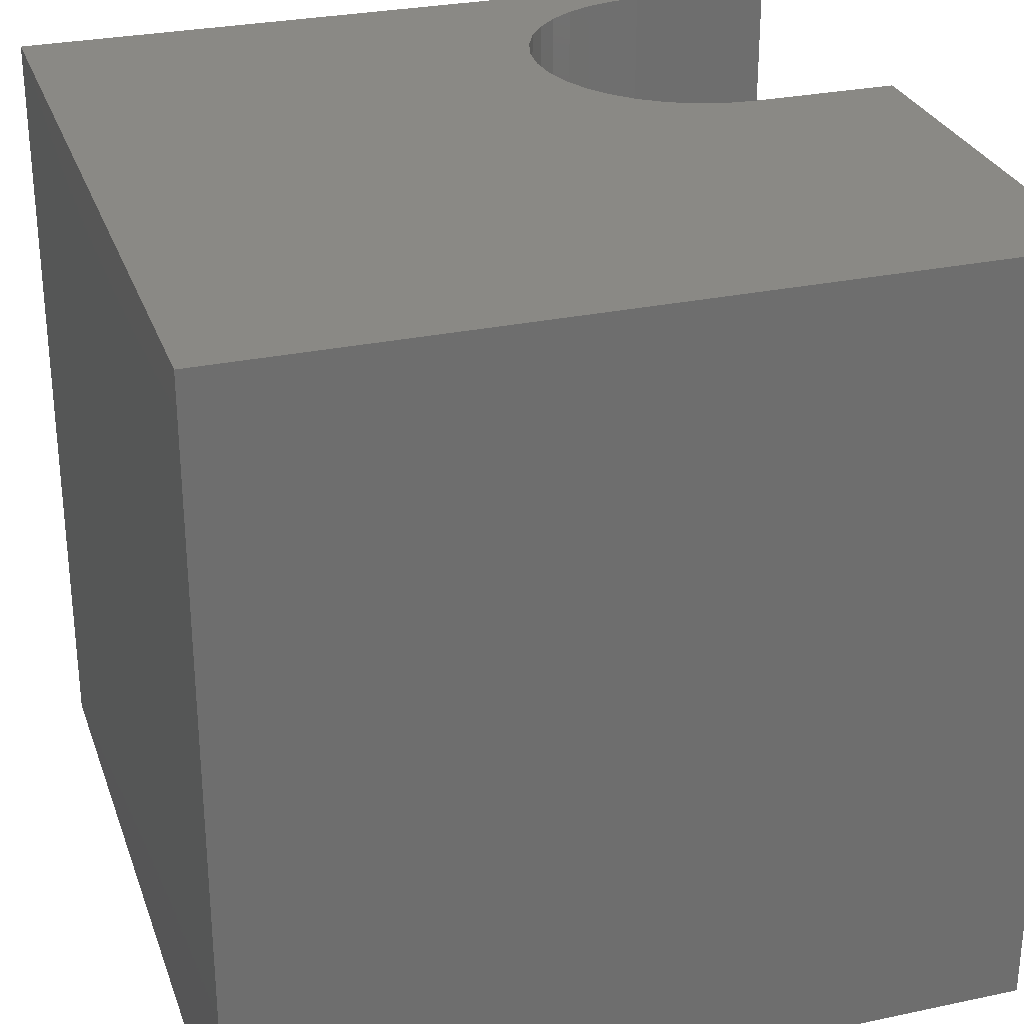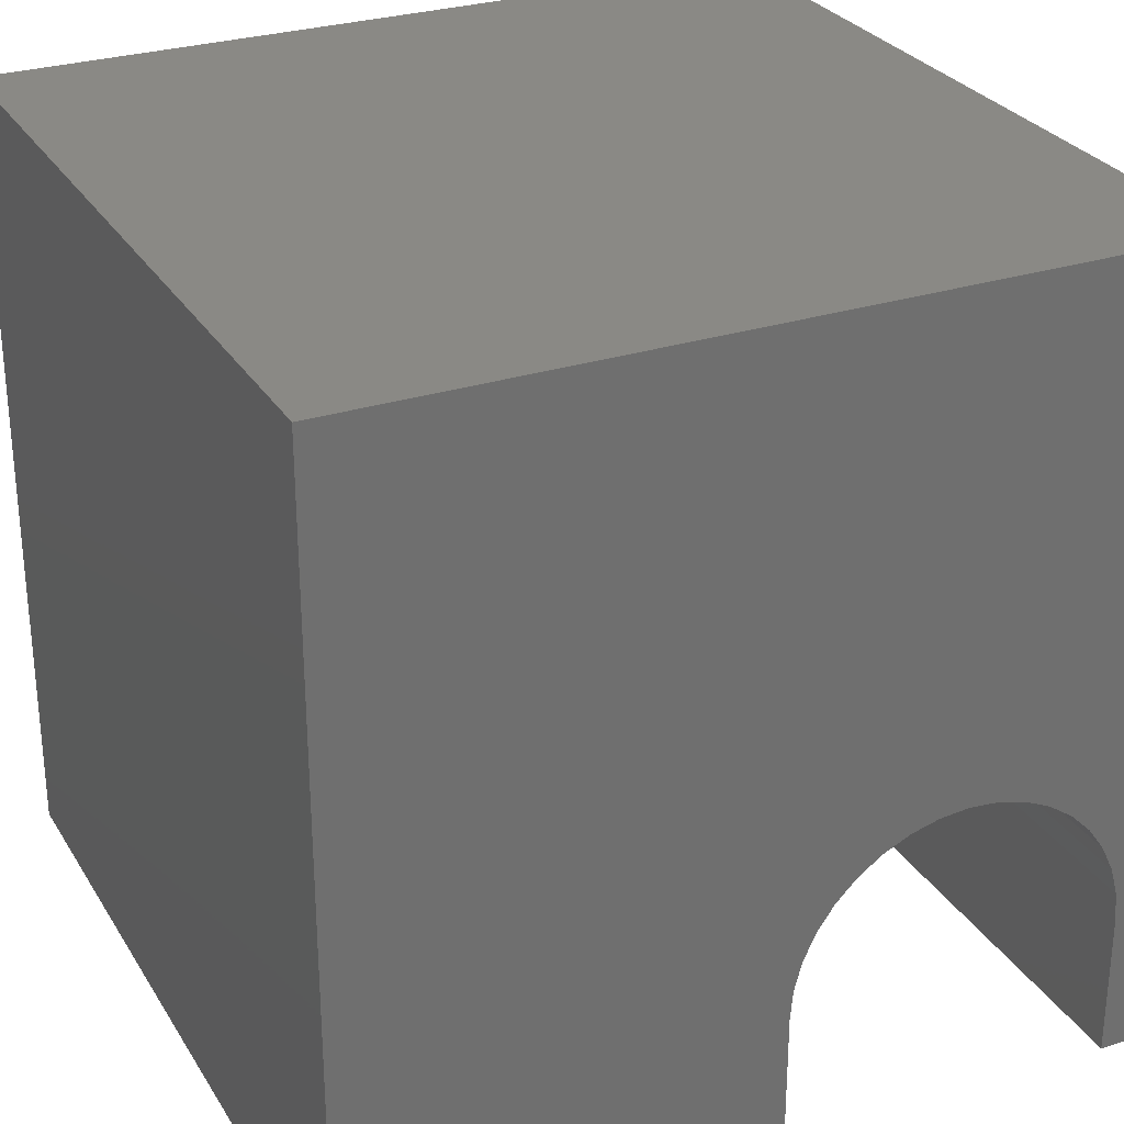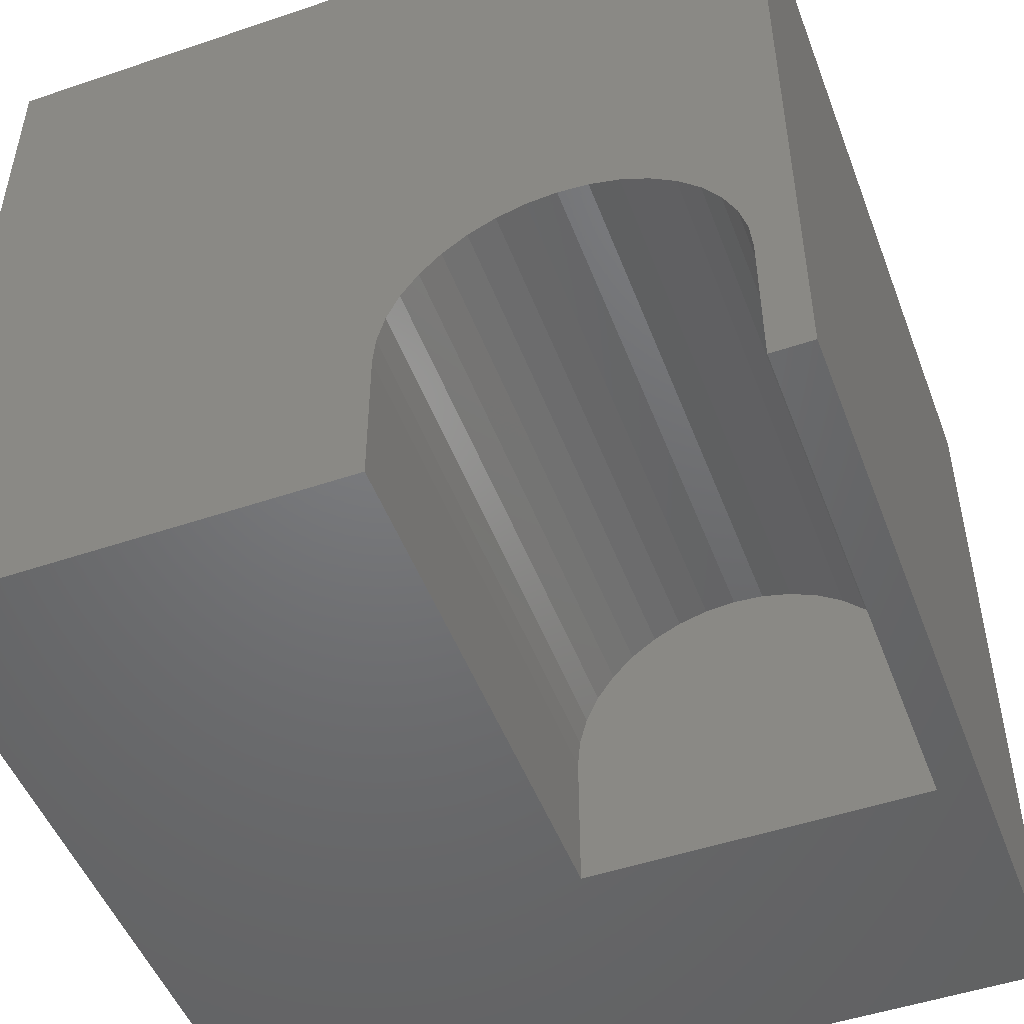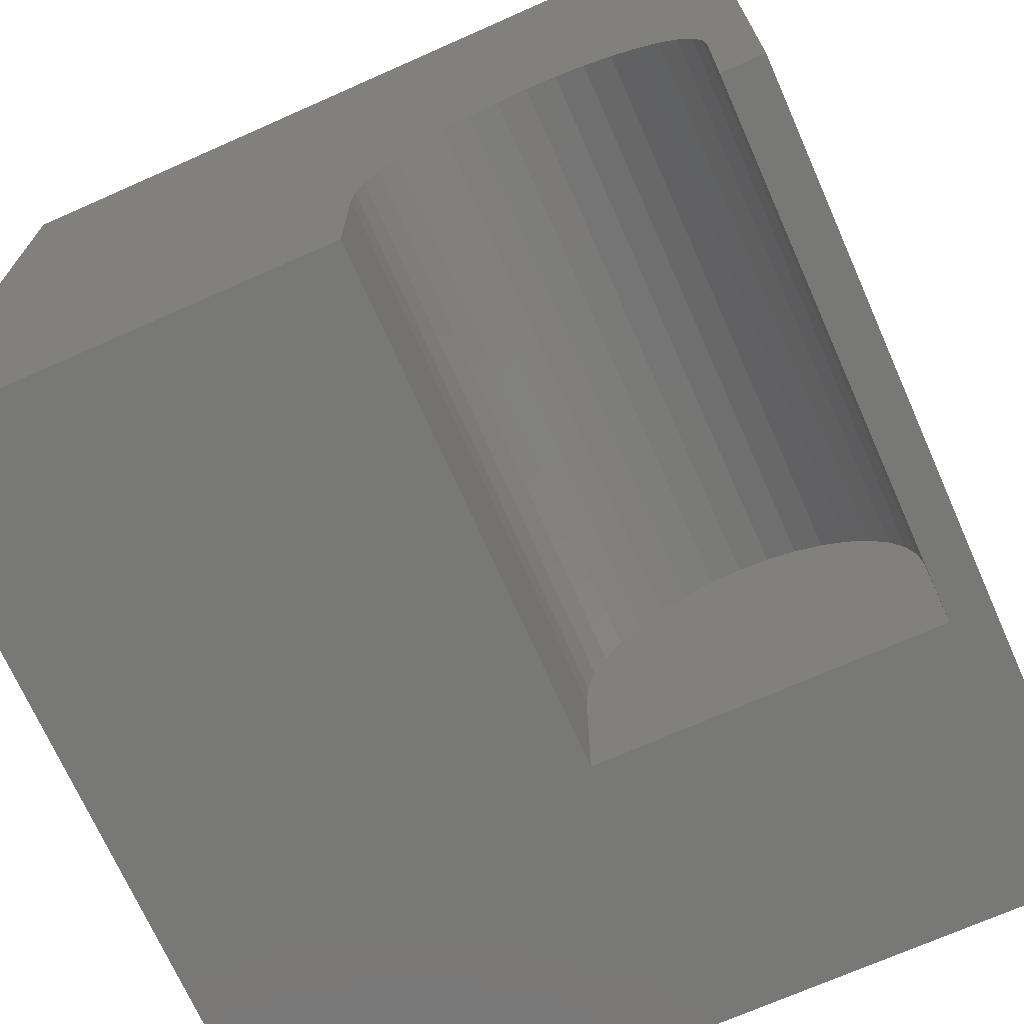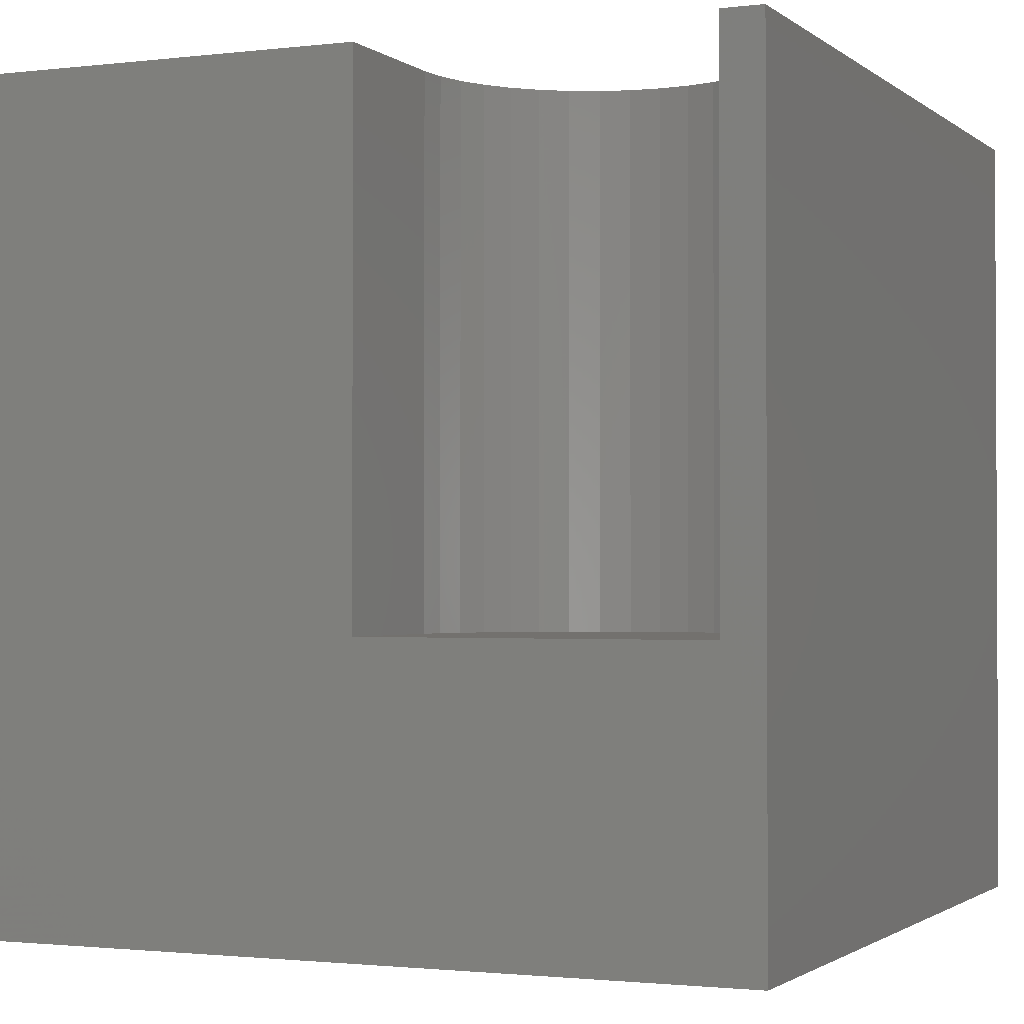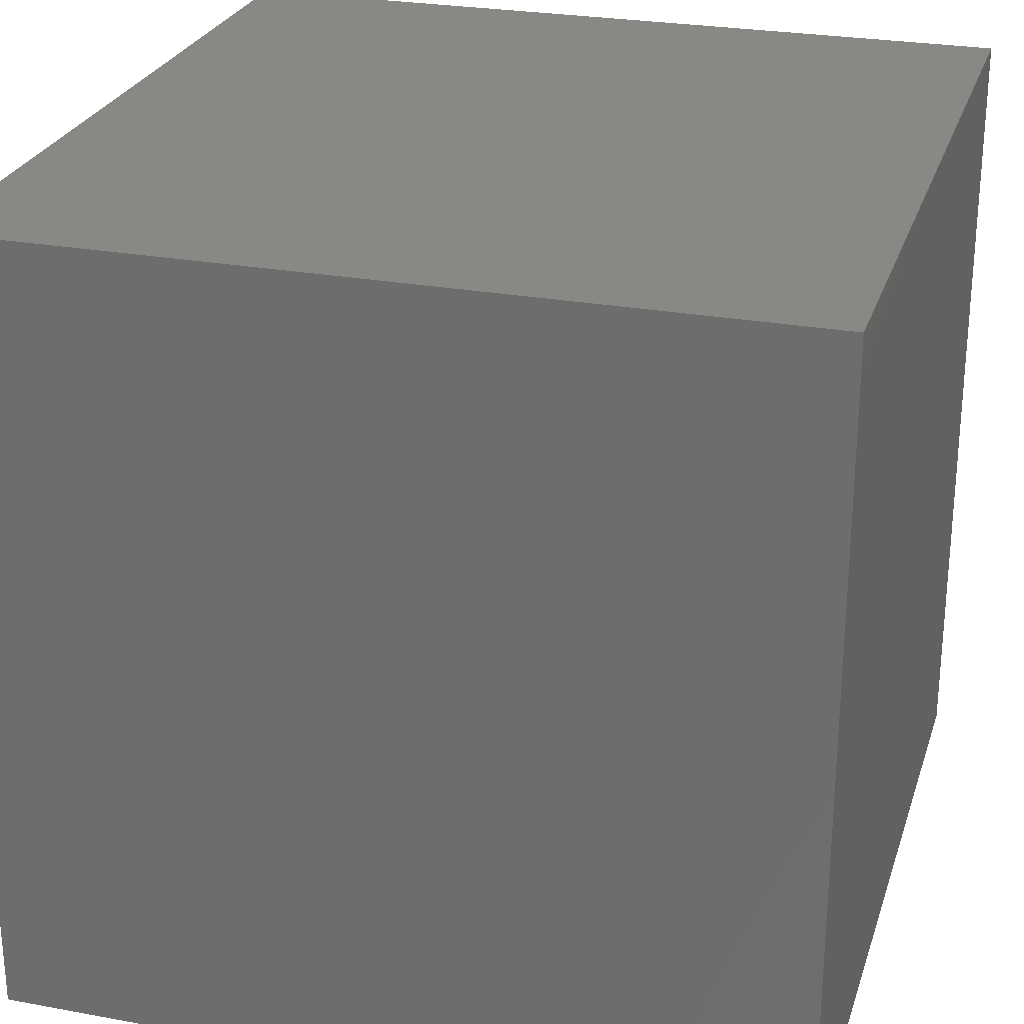
<metadata>
{"format":"stl","ext":"stl","renderer":"f3d","projection":"perspective","resolution":1024,"background":"white","views":[{"elev":28.7,"azim":-107.6,"up":"+Z"},{"elev":28.5,"azim":-25.7,"up":"+Y"},{"elev":-49.6,"azim":20.5,"up":"+Y"},{"elev":-70.9,"azim":23.9,"up":"+Y"},{"elev":-1.5,"azim":23.6,"up":"+Z"},{"elev":26.3,"azim":-163.8,"up":"+Y"}]}
</metadata>
<code>
# stl→obj: 50 verts, 96 faces
v 0 10 10
v 0 10 0
v 0 0 10
v 0 0 0
v 5.422 2.527 10
v 5.328 2.173 10
v 5.296 1.808 10
v 5.296 0 10
v 5.577 2.859 10
v 5.787 3.159 10
v 6.046 3.418 10
v 10 10 10
v 9.465 2.173 10
v 10 0 10
v 9.497 1.808 10
v 9.497 0 10
v 6.346 3.628 10
v 6.678 3.782 10
v 7.032 3.877 10
v 7.396 3.909 10
v 7.761 3.877 10
v 8.115 3.782 10
v 8.447 3.628 10
v 8.747 3.418 10
v 9.006 3.159 10
v 9.216 2.859 10
v 9.371 2.527 10
v 10 10 0
v 10 0 0
v 9.497 0 3.526
v 5.296 0 3.526
v 5.296 1.808 3.526
v 9.497 1.808 3.526
v 9.465 2.173 3.526
v 9.371 2.527 3.526
v 9.216 2.859 3.526
v 9.006 3.159 3.526
v 8.747 3.418 3.526
v 8.447 3.628 3.526
v 8.115 3.782 3.526
v 7.761 3.877 3.526
v 7.396 3.909 3.526
v 7.032 3.877 3.526
v 6.678 3.782 3.526
v 6.346 3.628 3.526
v 6.046 3.418 3.526
v 5.787 3.159 3.526
v 5.577 2.859 3.526
v 5.422 2.527 3.526
v 5.328 2.173 3.526
f 1 2 3
f 3 2 4
f 5 1 6
f 6 1 3
f 6 3 7
f 7 3 8
f 5 9 1
f 1 9 10
f 1 10 11
f 12 13 14
f 14 13 15
f 14 15 16
f 11 17 1
f 1 17 18
f 1 18 12
f 12 18 19
f 19 20 12
f 12 20 21
f 12 21 22
f 22 23 12
f 12 23 24
f 12 24 25
f 25 26 12
f 12 26 27
f 12 27 13
f 28 12 29
f 29 12 14
f 2 28 4
f 4 28 29
f 12 28 1
f 1 28 2
f 14 16 30
f 8 3 31
f 31 3 4
f 31 4 30
f 30 4 29
f 30 29 14
f 31 32 8
f 8 32 7
f 33 15 13
f 33 13 34
f 34 13 27
f 34 27 35
f 35 27 26
f 35 26 36
f 36 26 25
f 36 25 37
f 37 25 24
f 37 24 38
f 38 24 23
f 38 23 39
f 39 23 22
f 39 22 40
f 40 22 21
f 40 21 41
f 41 21 20
f 41 20 42
f 42 20 19
f 42 19 43
f 43 19 18
f 43 18 44
f 44 18 17
f 44 17 45
f 45 17 11
f 45 11 46
f 46 11 10
f 46 10 47
f 47 10 9
f 47 9 48
f 48 9 5
f 48 5 49
f 49 5 6
f 49 6 50
f 50 6 7
f 50 7 32
f 33 30 15
f 15 30 16
f 31 30 32
f 32 30 33
f 32 33 50
f 50 33 49
f 33 34 43
f 43 34 35
f 43 35 36
f 43 44 33
f 33 44 45
f 33 45 46
f 36 37 43
f 43 37 38
f 43 38 39
f 39 40 43
f 43 40 41
f 43 41 42
f 46 47 33
f 33 47 48
f 33 48 49

</code>
